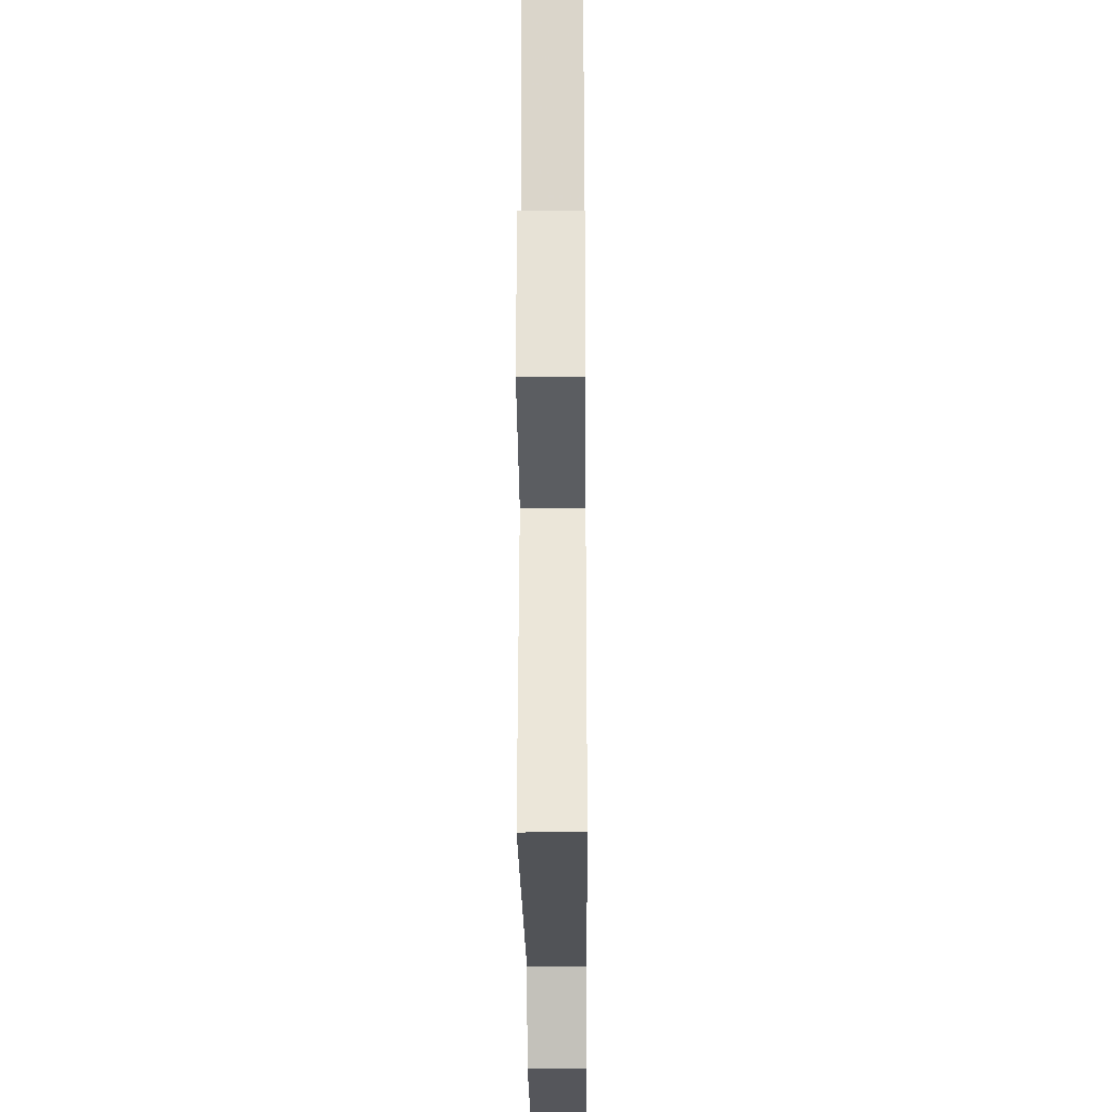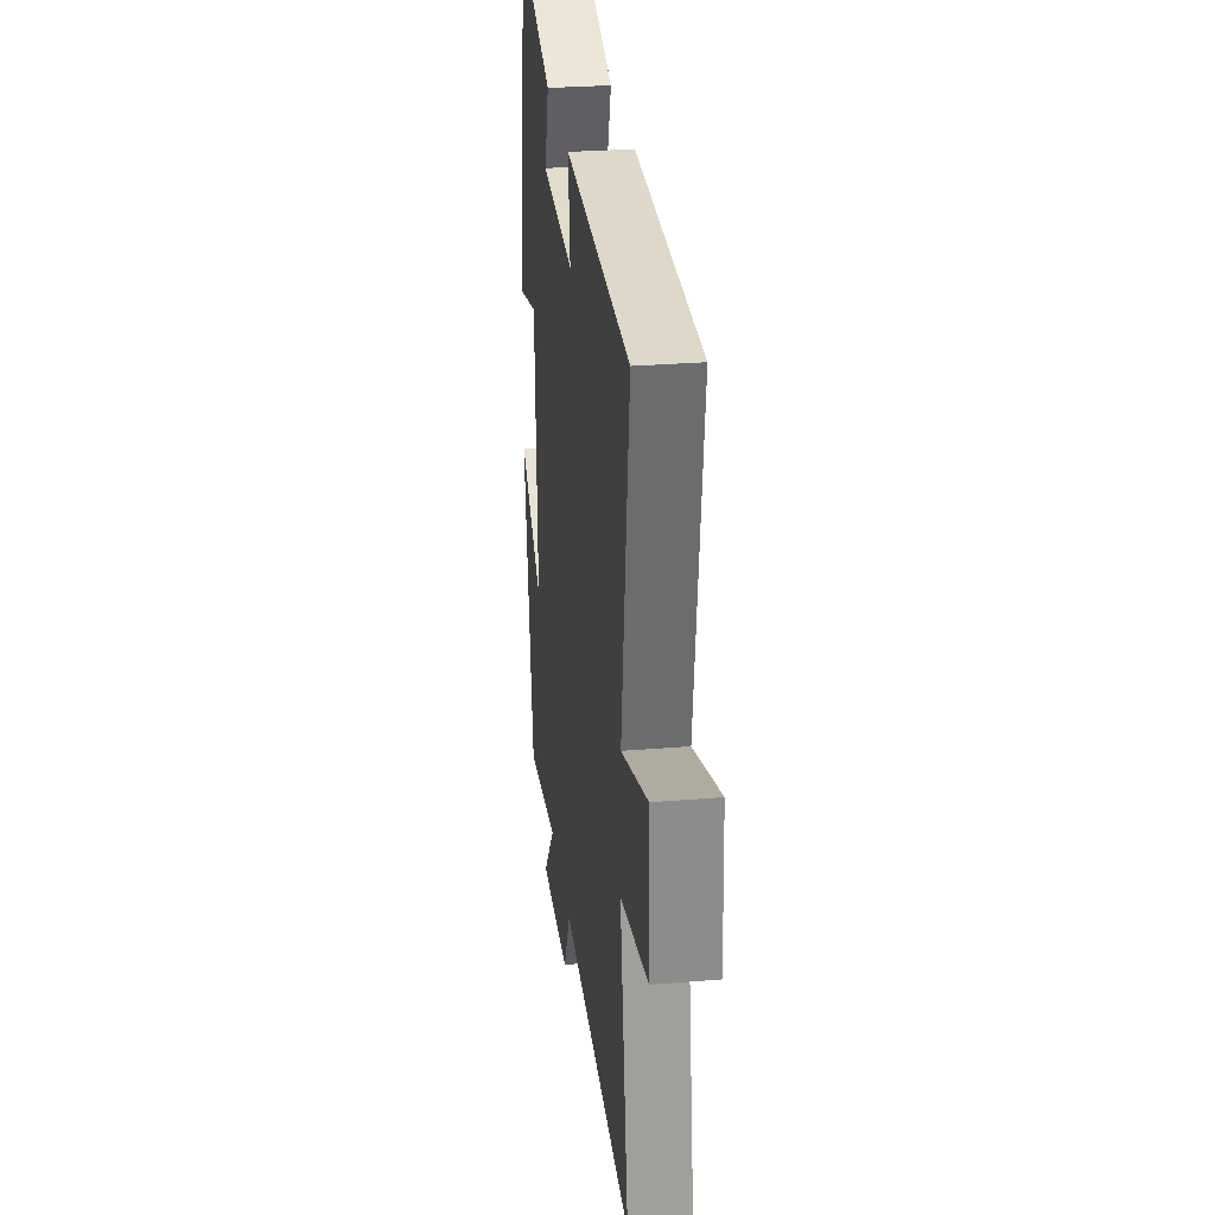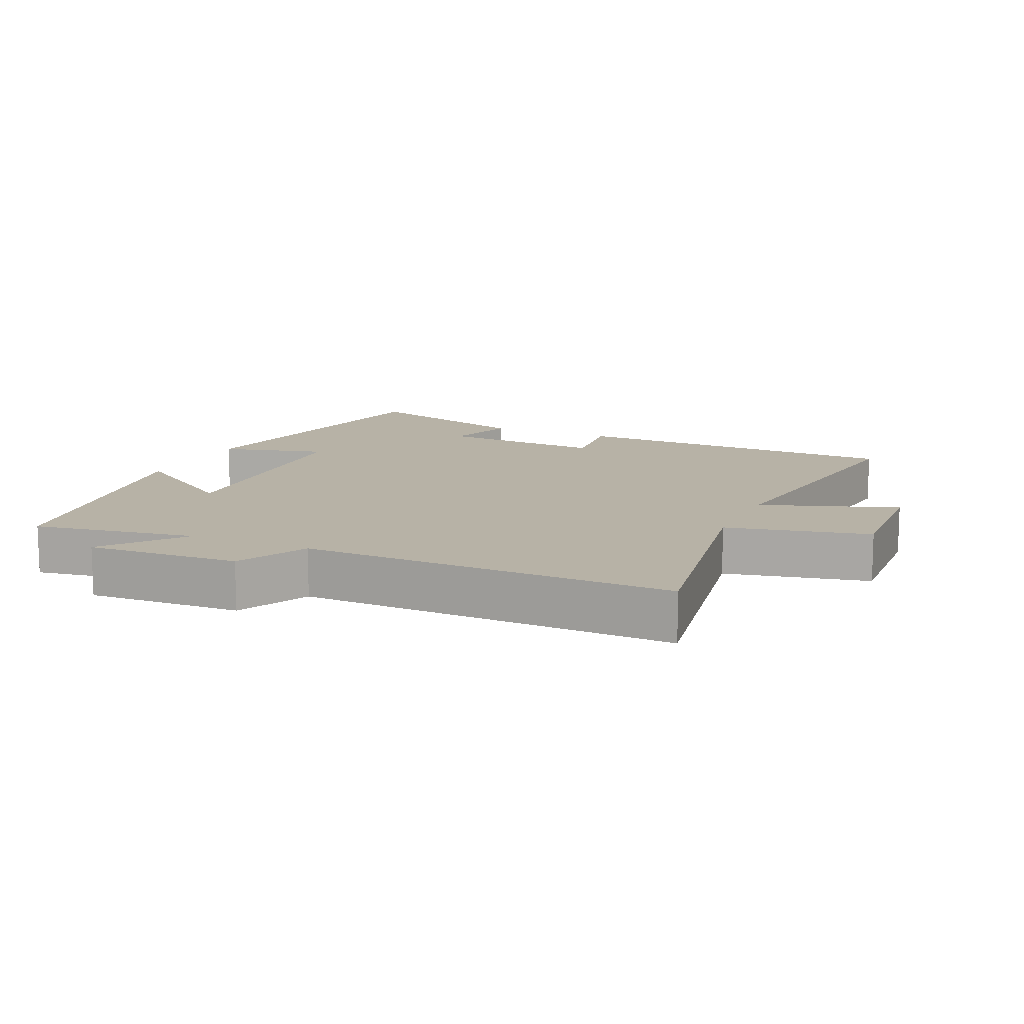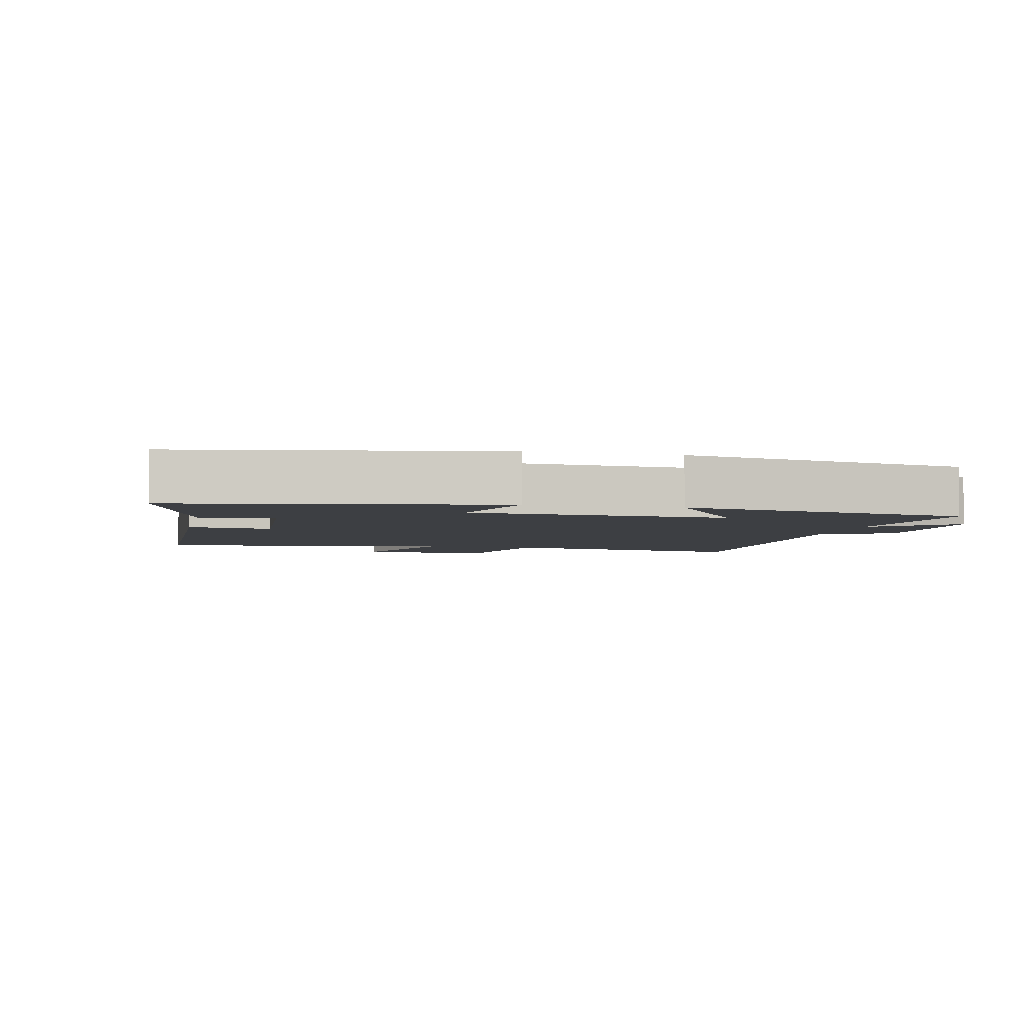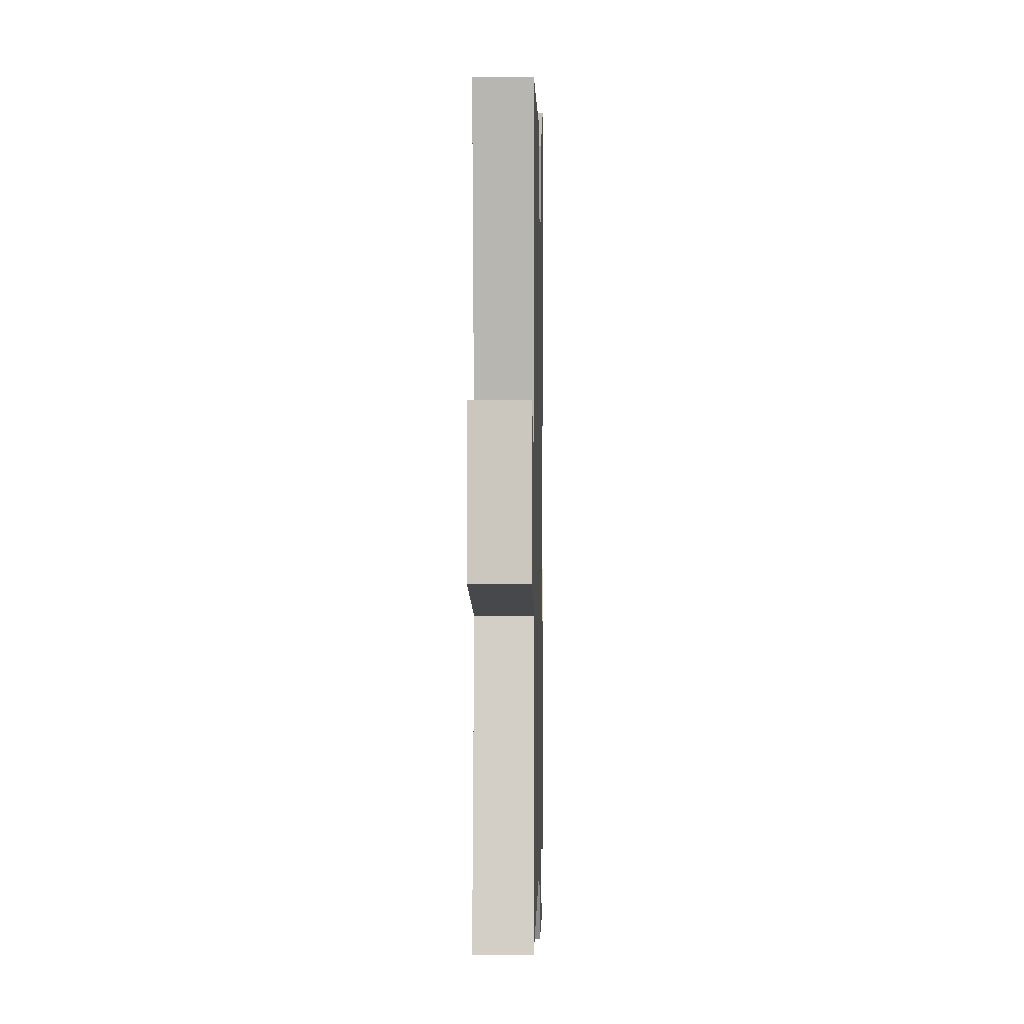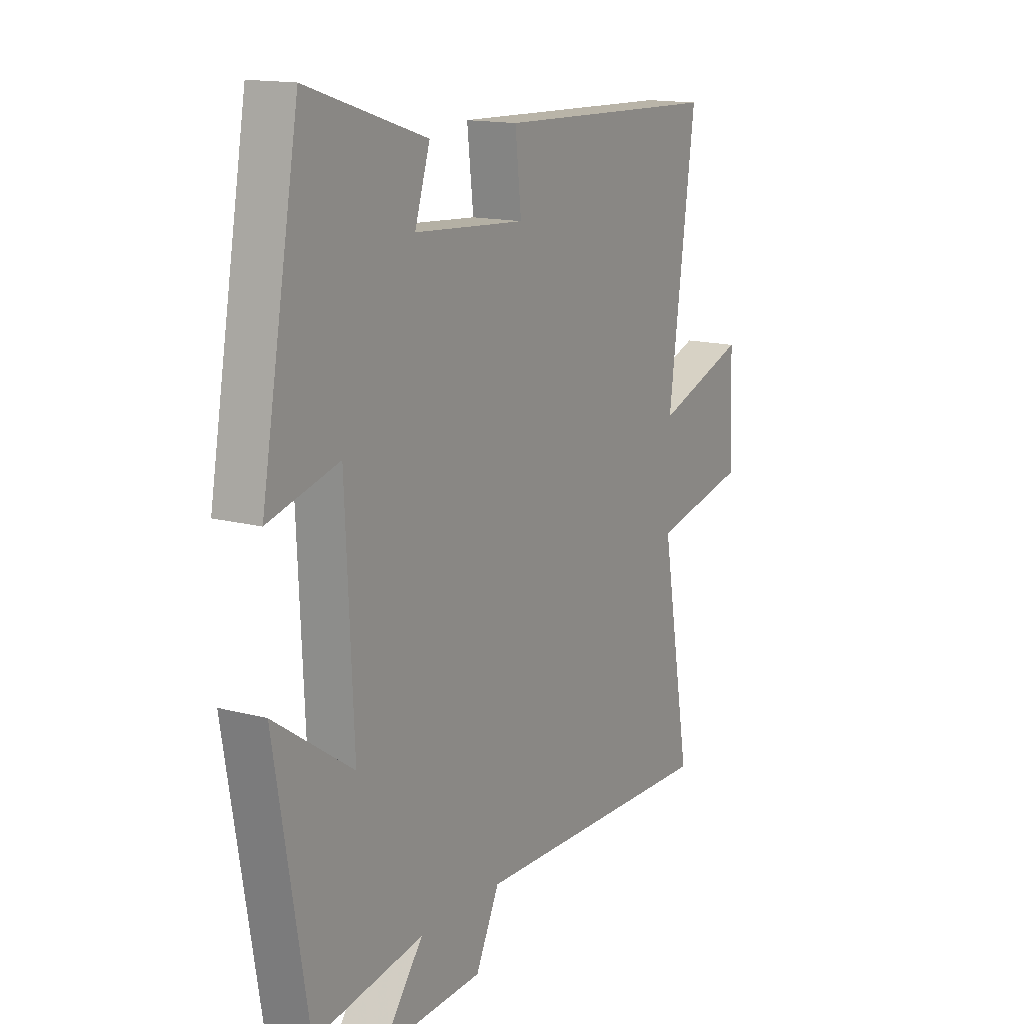
<metadata>
{"format":"obj","ext":"obj","renderer":"f3d","projection":"perspective","resolution":1024,"background":"white","views":[{"elev":-23.7,"azim":-89.5,"up":"+Z"},{"elev":29.0,"azim":-97.0,"up":"+Z"},{"elev":12.3,"azim":-155.9,"up":"+Y"},{"elev":-4.1,"azim":77.0,"up":"+Y"},{"elev":0.6,"azim":-88.7,"up":"+Z"},{"elev":14.8,"azim":120.0,"up":"+Z"}]}
</metadata>
<code>
v 0.427 0.07 -0.539
v 0.182 0.07 -0.5
v 0.275 0.07 -0.618
v 0.045 0.07 -0.608
v -0.008 0.07 -0.5
v -0.566 0.07 -0.515
v -0.5 0.07 -0.133
v -0.714 0.07 -0.087
v -0.704 0.07 0.111
v -0.5 0.07 0.041
v -0.56 0.07 0.483
v -0.055 0.07 0.5
v -0.069 0.07 0.376
v 0.181 0.07 0.394
v 0.147 0.07 0.5
v 0.415 0.07 0.586
v 0.5 0.07 0.111
v 0.342 0.07 0.153
v 0.324 0.07 -0.231
v 0.5 0.07 -0.111
v 0.427 0 -0.539
v 0.182 0 -0.5
v 0.275 0 -0.618
v 0.045 0 -0.608
v -0.008 0 -0.5
v -0.566 0 -0.515
v -0.5 0 -0.133
v -0.714 0 -0.087
v -0.704 0 0.111
v -0.5 0 0.041
v -0.56 0 0.483
v -0.055 0 0.5
v -0.069 0 0.376
v 0.181 0 0.394
v 0.147 0 0.5
v 0.415 0 0.586
v 0.5 0 0.111
v 0.342 0 0.153
v 0.324 0 -0.231
v 0.5 0 -0.111
f 19 20 1 2
f 18 19 2
f 15 16 17 18
f 14 15 18
f 13 14 18 2
f 10 11 12 13
f 10 13 2
f 7 8 9 10
f 7 10 2 3
f 5 6 7
f 5 7 3
f 3 4 5
f 22 21 40 39
f 22 39 38
f 38 37 36 35
f 38 35 34
f 22 38 34 33
f 33 32 31 30
f 22 33 30
f 30 29 28 27
f 23 22 30 27
f 27 26 25
f 23 27 25
f 25 24 23
f 1 21 22 2
f 2 22 23 3
f 3 23 24 4
f 4 24 25 5
f 5 25 26 6
f 6 26 27 7
f 7 27 28 8
f 8 28 29 9
f 9 29 30 10
f 10 30 31 11
f 11 31 32 12
f 12 32 33 13
f 13 33 34 14
f 14 34 35 15
f 15 35 36 16
f 16 36 37 17
f 17 37 38 18
f 18 38 39 19
f 19 39 40 20
f 20 40 21 1

</code>
